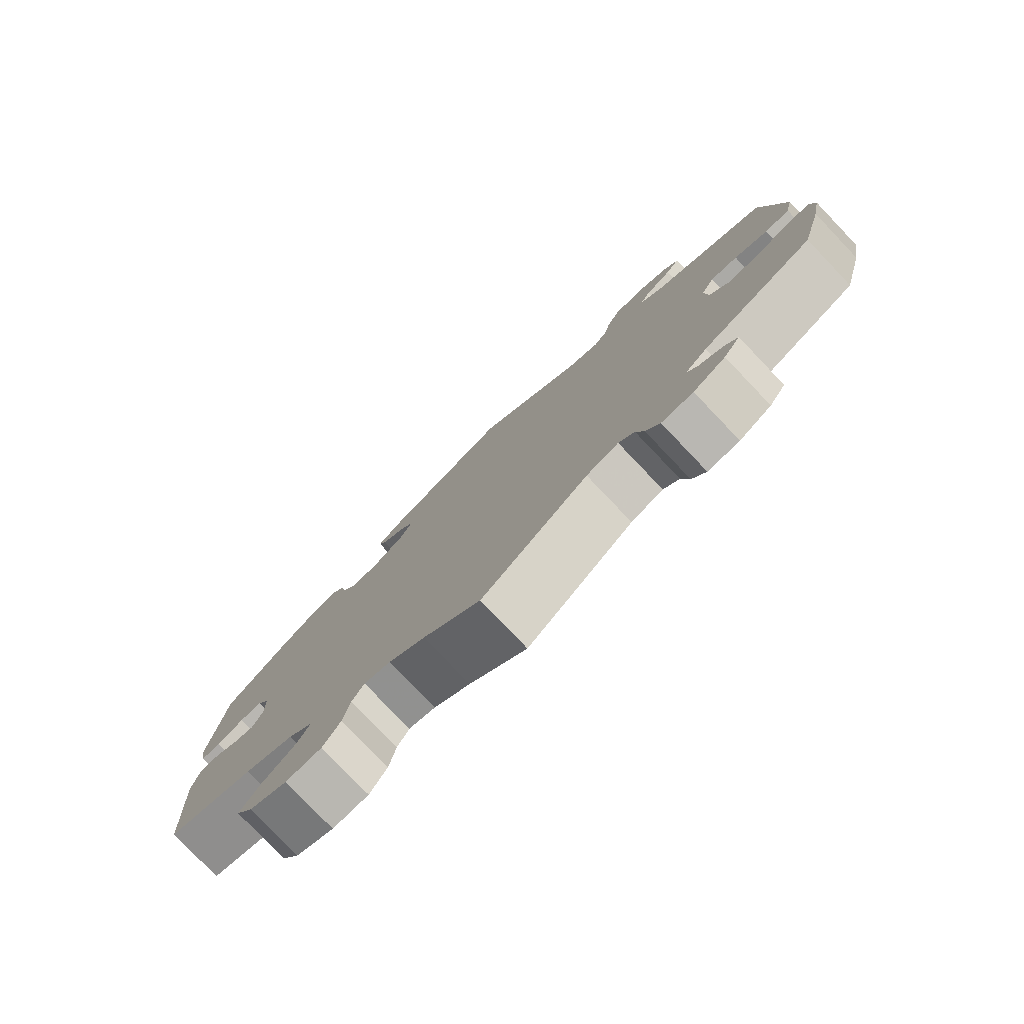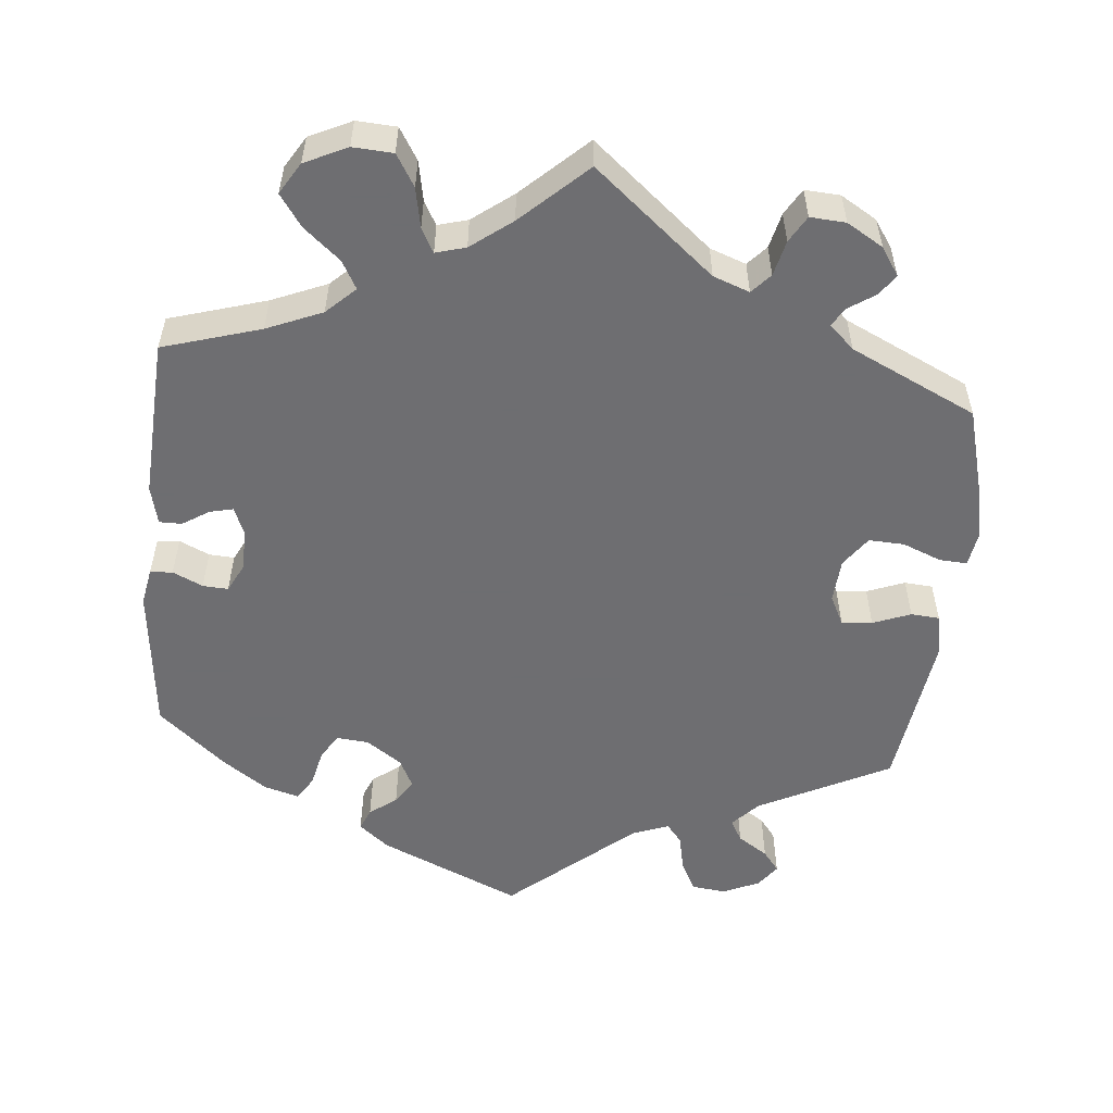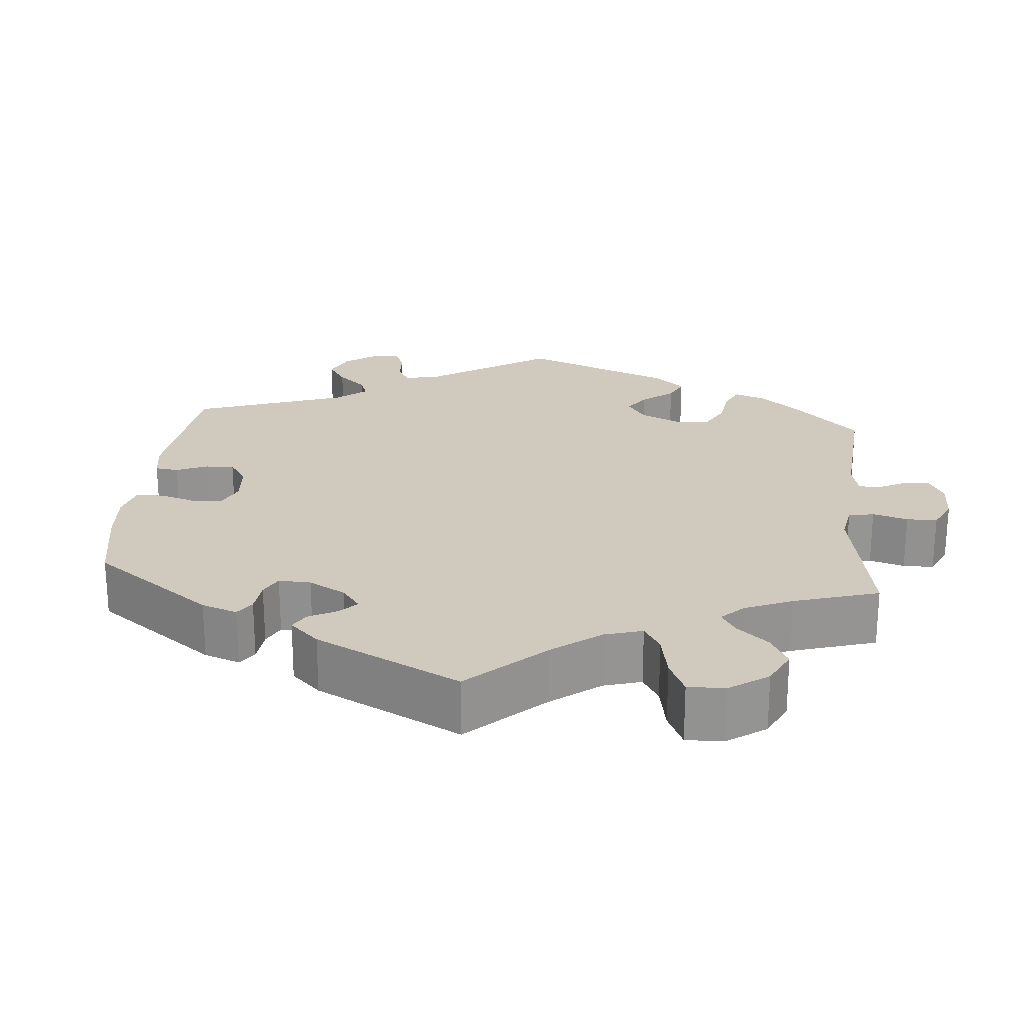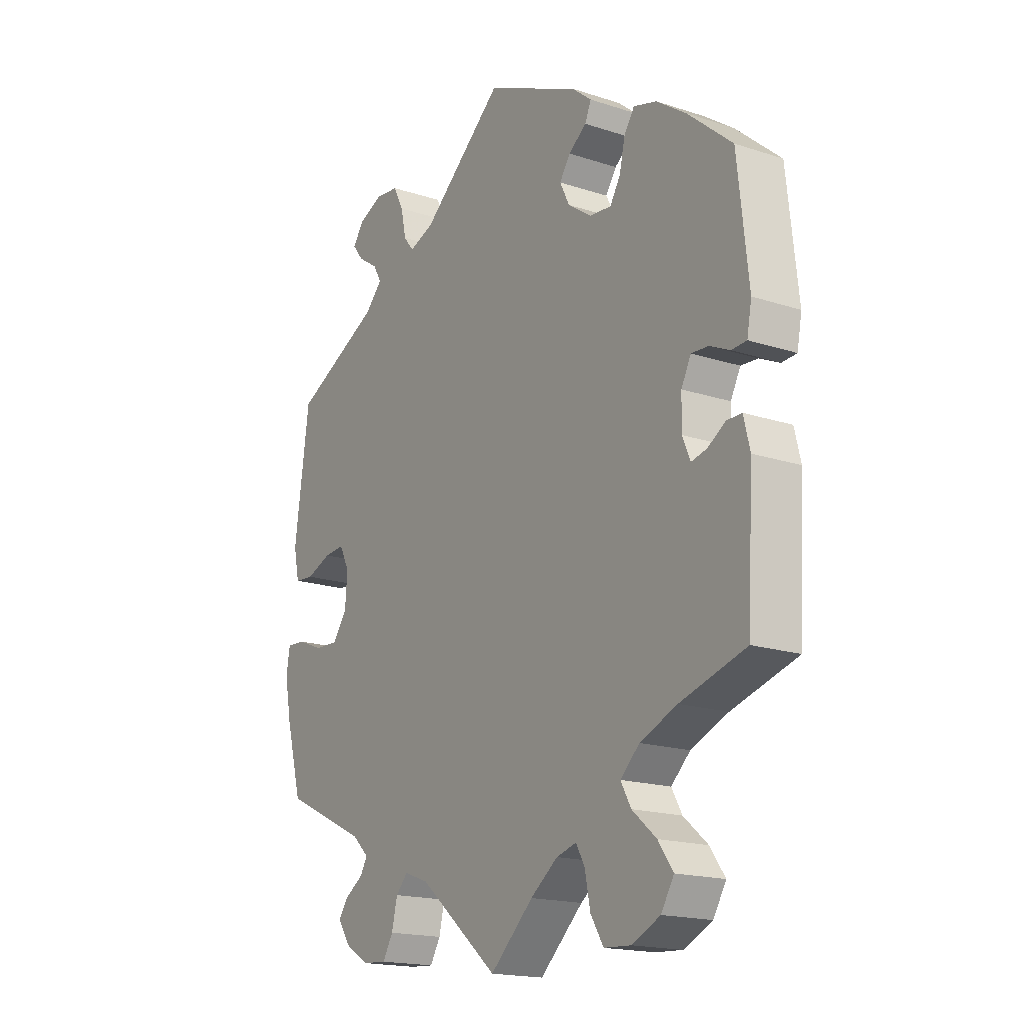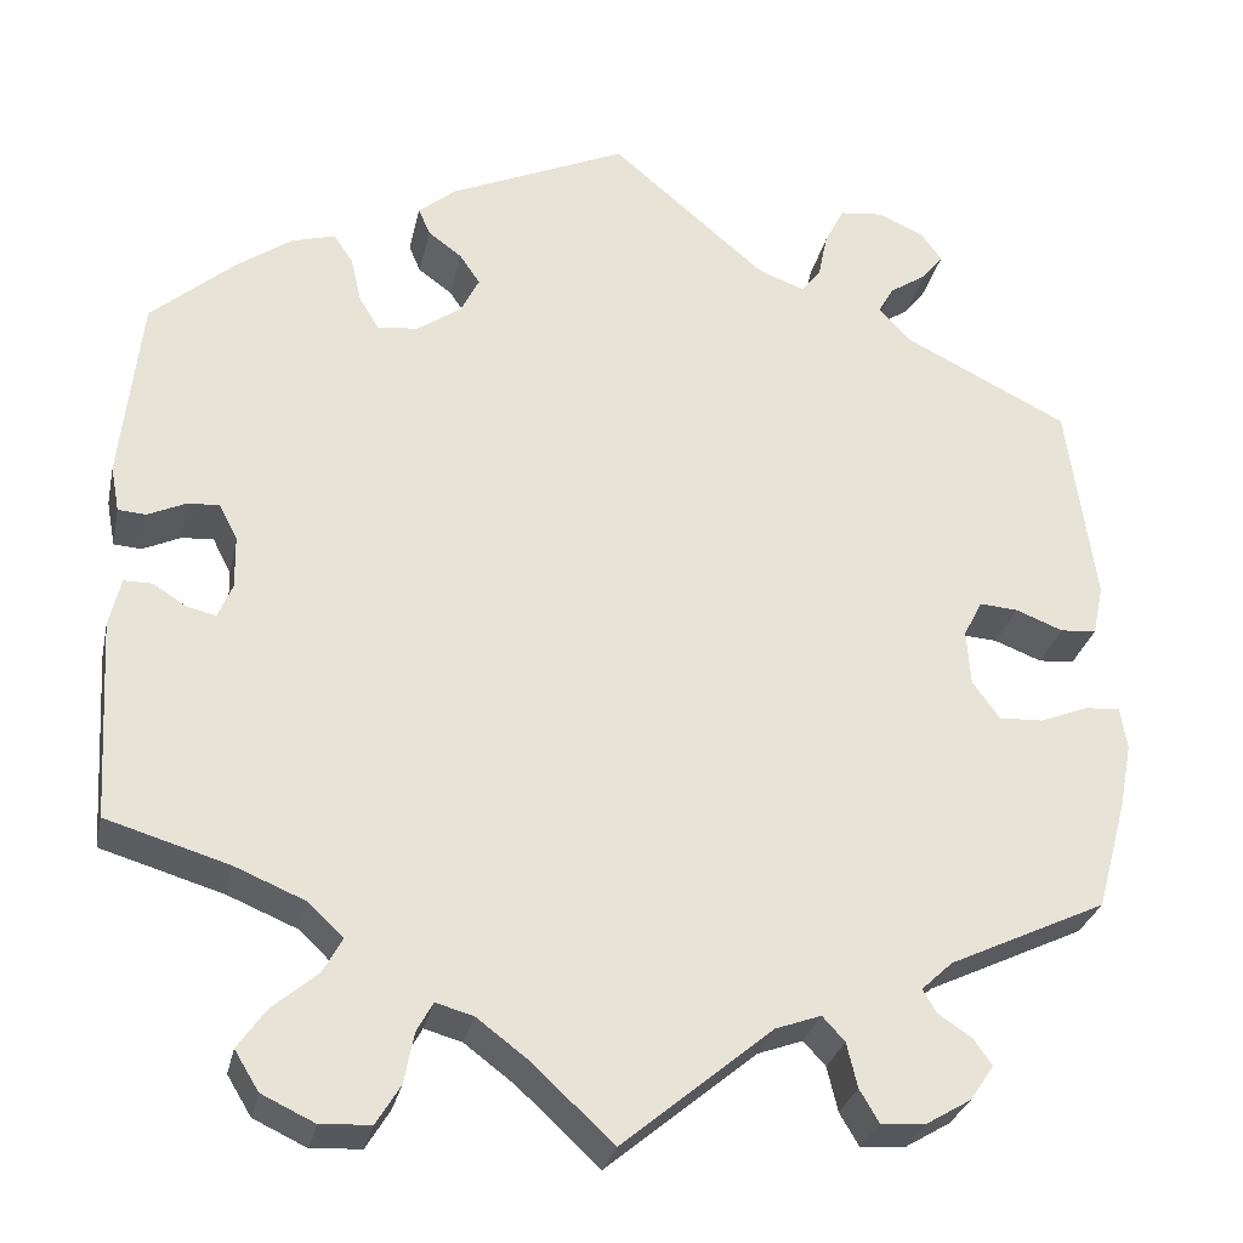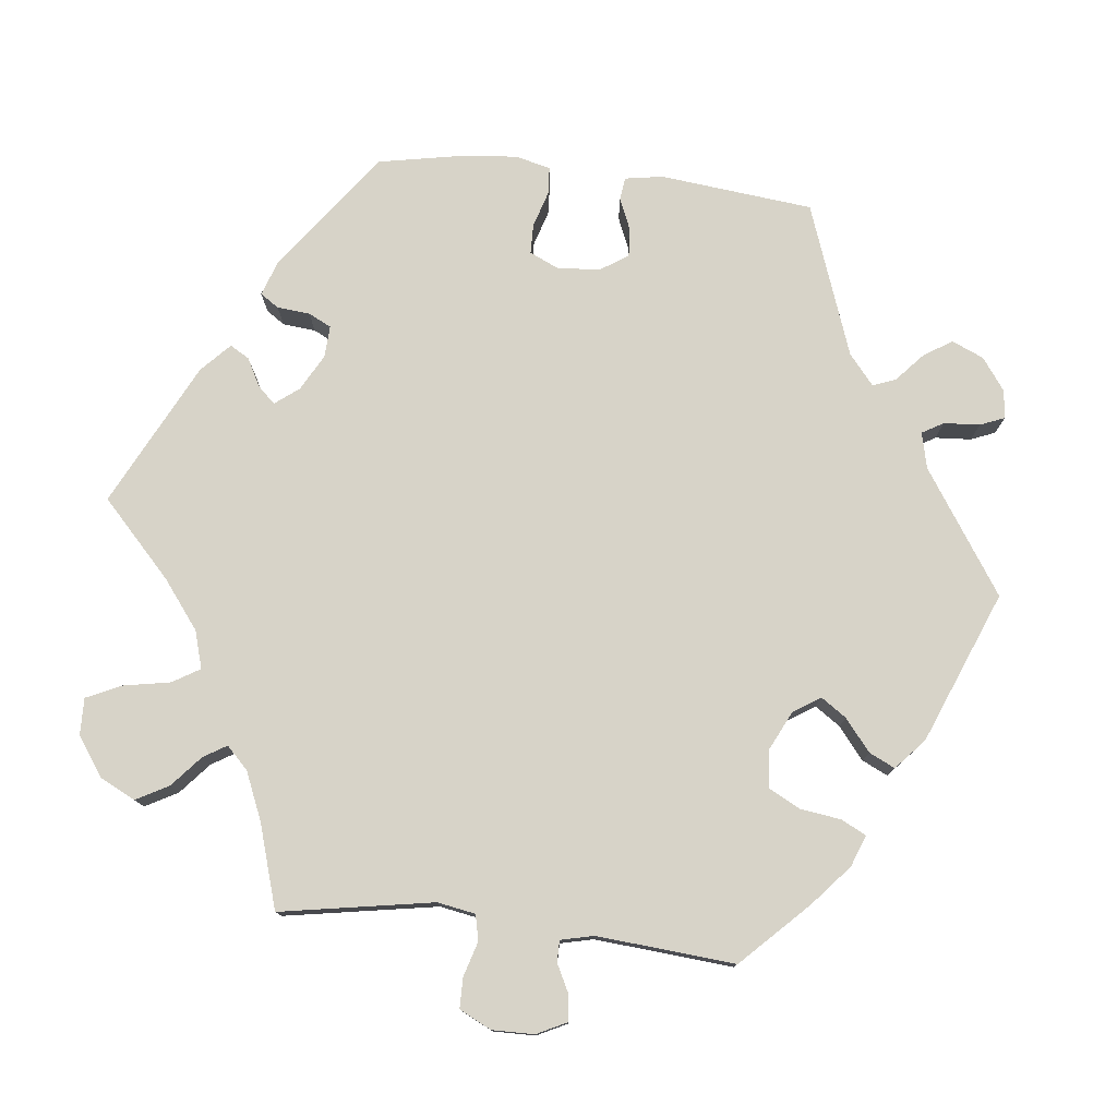
<metadata>
{"format":"obj","ext":"obj","renderer":"f3d","projection":"perspective","resolution":1024,"background":"white","views":[{"elev":-79.3,"azim":-136.3,"up":"+Z"},{"elev":-54.4,"azim":174.6,"up":"+Y"},{"elev":23.1,"azim":125.3,"up":"+Y"},{"elev":-17.7,"azim":57.1,"up":"+Z"},{"elev":-28.8,"azim":168.0,"up":"+Z"},{"elev":77.2,"azim":-143.6,"up":"+Y"}]}
</metadata>
<code>
v -0.155 0.07 -0.449
v -0.202 0.07 -0.432
v -0.225 0.07 -0.457
v -0.236 0.07 -0.503
v -0.256 0.07 -0.537
v -0.302 0.07 -0.534
v -0.349 0.07 -0.506
v -0.373 0.07 -0.47
v -0.354 0.07 -0.443
v -0.319 0.07 -0.42
v -0.305 0.07 -0.396
v -0.337 0.07 -0.366
v -0.5 0.07 -0.289
v -0.531 0.07 -0.175
v -0.544 0.07 -0.107
v -0.537 0.07 -0.064
v -0.501 0.07 -0.066
v -0.451 0.07 -0.086
v -0.405 0.07 -0.088
v -0.377 0.07 -0.049
v -0.373 0.07 0.008
v -0.392 0.07 0.046
v -0.432 0.07 0.043
v -0.481 0.07 0.024
v -0.518 0.07 0.027
v -0.529 0.07 0.079
v -0.5 0.07 0.289
v -0.33 0.07 0.374
v -0.297 0.07 0.409
v -0.313 0.07 0.437
v -0.352 0.07 0.463
v -0.373 0.07 0.49
v -0.351 0.07 0.52
v -0.304 0.07 0.541
v -0.259 0.07 0.536
v -0.239 0.07 0.497
v -0.229 0.07 0.449
v -0.209 0.07 0.424
v -0.161 0.07 0.442
v -0.001 0.07 0.578
v 0.182 0.07 0.497
v 0.221 0.07 0.465
v 0.209 0.07 0.437
v 0.174 0.07 0.411
v 0.153 0.07 0.38
v 0.172 0.07 0.342
v 0.218 0.07 0.31
v 0.26 0.07 0.306
v 0.28 0.07 0.339
v 0.291 0.07 0.387
v 0.311 0.07 0.417
v 0.356 0.07 0.404
v 0.413 0.07 0.364
v 0.5 0.07 0.289
v 0.521 0.07 0.097
v 0.512 0.07 0.049
v 0.483 0.07 0.047
v 0.444 0.07 0.065
v 0.411 0.07 0.067
v 0.392 0.07 0.03
v 0.391 0.07 -0.024
v 0.406 0.07 -0.06
v 0.436 0.07 -0.053
v 0.471 0.07 -0.031
v 0.5 0.07 -0.031
v 0.512 0.07 -0.081
v 0.5 0.07 -0.289
v 0.373 0.07 -0.327
v 0.301 0.07 -0.357
v 0.264 0.07 -0.392
v 0.284 0.07 -0.428
v 0.331 0.07 -0.468
v 0.36 0.07 -0.509
v 0.335 0.07 -0.55
v 0.28 0.07 -0.576
v 0.228 0.07 -0.573
v 0.203 0.07 -0.532
v 0.193 0.07 -0.48
v 0.176 0.07 -0.449
v 0.137 0.07 -0.46
v 0.084 0.07 -0.5
v 0 0.07 -0.578
v -0.155 0 -0.449
v -0.202 0 -0.432
v -0.225 0 -0.457
v -0.236 0 -0.503
v -0.256 0 -0.537
v -0.302 0 -0.534
v -0.349 0 -0.506
v -0.373 0 -0.47
v -0.354 0 -0.443
v -0.319 0 -0.42
v -0.305 0 -0.396
v -0.337 0 -0.366
v -0.5 0 -0.289
v -0.531 0 -0.175
v -0.544 0 -0.107
v -0.537 0 -0.064
v -0.501 0 -0.066
v -0.451 0 -0.086
v -0.405 0 -0.088
v -0.377 0 -0.049
v -0.373 0 0.008
v -0.392 0 0.046
v -0.432 0 0.043
v -0.481 0 0.024
v -0.518 0 0.027
v -0.529 0 0.079
v -0.5 0 0.289
v -0.33 0 0.374
v -0.297 0 0.409
v -0.313 0 0.437
v -0.352 0 0.463
v -0.373 0 0.49
v -0.351 0 0.52
v -0.304 0 0.541
v -0.259 0 0.536
v -0.239 0 0.497
v -0.229 0 0.449
v -0.209 0 0.424
v -0.161 0 0.442
v -0.001 0 0.578
v 0.182 0 0.497
v 0.221 0 0.465
v 0.209 0 0.437
v 0.174 0 0.411
v 0.153 0 0.38
v 0.172 0 0.342
v 0.218 0 0.31
v 0.26 0 0.306
v 0.28 0 0.339
v 0.291 0 0.387
v 0.311 0 0.417
v 0.356 0 0.404
v 0.413 0 0.364
v 0.5 0 0.289
v 0.521 0 0.097
v 0.512 0 0.049
v 0.483 0 0.047
v 0.444 0 0.065
v 0.411 0 0.067
v 0.392 0 0.03
v 0.391 0 -0.024
v 0.406 0 -0.06
v 0.436 0 -0.053
v 0.471 0 -0.031
v 0.5 0 -0.031
v 0.512 0 -0.081
v 0.5 0 -0.289
v 0.373 0 -0.327
v 0.301 0 -0.357
v 0.264 0 -0.392
v 0.284 0 -0.428
v 0.331 0 -0.468
v 0.36 0 -0.509
v 0.335 0 -0.55
v 0.28 0 -0.576
v 0.228 0 -0.573
v 0.203 0 -0.532
v 0.193 0 -0.48
v 0.176 0 -0.449
v 0.137 0 -0.46
v 0.084 0 -0.5
v 0 0 -0.578
f 81 82 1
f 80 81 1 2
f 79 80 2
f 75 76 77 78
f 75 78 79
f 74 75 79
f 71 72 73 74
f 70 71 74 79
f 69 70 79 2
f 65 66 67 68
f 63 64 65 68
f 62 63 68 69
f 61 62 69 2
f 55 56 57 58
f 55 58 59
f 54 55 59
f 53 54 59 60
f 49 50 51 52
f 48 49 52 53
f 41 42 43 44
f 39 40 41 44
f 38 39 44 45
f 34 35 36 37
f 34 37 38
f 33 34 38
f 30 31 32 33
f 29 30 33 38
f 28 29 38 45
f 23 24 25 26
f 22 23 26 27
f 21 22 27 28
f 15 16 17 18
f 15 18 19
f 12 13 14 15
f 11 12 15 19
f 7 8 9 10
f 7 10 11
f 6 7 11
f 3 4 5 6
f 2 3 6 11
f 60 61 2 11
f 48 53 60 11
f 21 28 45 46
f 20 21 46 47
f 20 47 48
f 11 19 20 48
f 83 164 163
f 84 83 163 162
f 84 162 161
f 160 159 158 157
f 161 160 157
f 161 157 156
f 156 155 154 153
f 161 156 153 152
f 84 161 152 151
f 150 149 148 147
f 150 147 146 145
f 151 150 145 144
f 84 151 144 143
f 140 139 138 137
f 141 140 137
f 141 137 136
f 142 141 136 135
f 134 133 132 131
f 135 134 131 130
f 126 125 124 123
f 126 123 122 121
f 127 126 121 120
f 119 118 117 116
f 120 119 116
f 120 116 115
f 115 114 113 112
f 120 115 112 111
f 127 120 111 110
f 108 107 106 105
f 109 108 105 104
f 110 109 104 103
f 100 99 98 97
f 101 100 97
f 97 96 95 94
f 101 97 94 93
f 92 91 90 89
f 93 92 89
f 93 89 88
f 88 87 86 85
f 93 88 85 84
f 93 84 143 142
f 93 142 135 130
f 128 127 110 103
f 129 128 103 102
f 130 129 102
f 130 102 101 93
f 1 83 84 2
f 2 84 85 3
f 3 85 86 4
f 4 86 87 5
f 5 87 88 6
f 6 88 89 7
f 7 89 90 8
f 8 90 91 9
f 9 91 92 10
f 10 92 93 11
f 11 93 94 12
f 12 94 95 13
f 13 95 96 14
f 14 96 97 15
f 15 97 98 16
f 16 98 99 17
f 17 99 100 18
f 18 100 101 19
f 19 101 102 20
f 20 102 103 21
f 21 103 104 22
f 22 104 105 23
f 23 105 106 24
f 24 106 107 25
f 25 107 108 26
f 26 108 109 27
f 27 109 110 28
f 28 110 111 29
f 29 111 112 30
f 30 112 113 31
f 31 113 114 32
f 32 114 115 33
f 33 115 116 34
f 34 116 117 35
f 35 117 118 36
f 36 118 119 37
f 37 119 120 38
f 38 120 121 39
f 39 121 122 40
f 40 122 123 41
f 41 123 124 42
f 42 124 125 43
f 43 125 126 44
f 44 126 127 45
f 45 127 128 46
f 46 128 129 47
f 47 129 130 48
f 48 130 131 49
f 49 131 132 50
f 50 132 133 51
f 51 133 134 52
f 52 134 135 53
f 53 135 136 54
f 54 136 137 55
f 55 137 138 56
f 56 138 139 57
f 57 139 140 58
f 58 140 141 59
f 59 141 142 60
f 60 142 143 61
f 61 143 144 62
f 62 144 145 63
f 63 145 146 64
f 64 146 147 65
f 65 147 148 66
f 66 148 149 67
f 67 149 150 68
f 68 150 151 69
f 69 151 152 70
f 70 152 153 71
f 71 153 154 72
f 72 154 155 73
f 73 155 156 74
f 74 156 157 75
f 75 157 158 76
f 76 158 159 77
f 77 159 160 78
f 78 160 161 79
f 79 161 162 80
f 80 162 163 81
f 81 163 164 82
f 82 164 83 1

</code>
